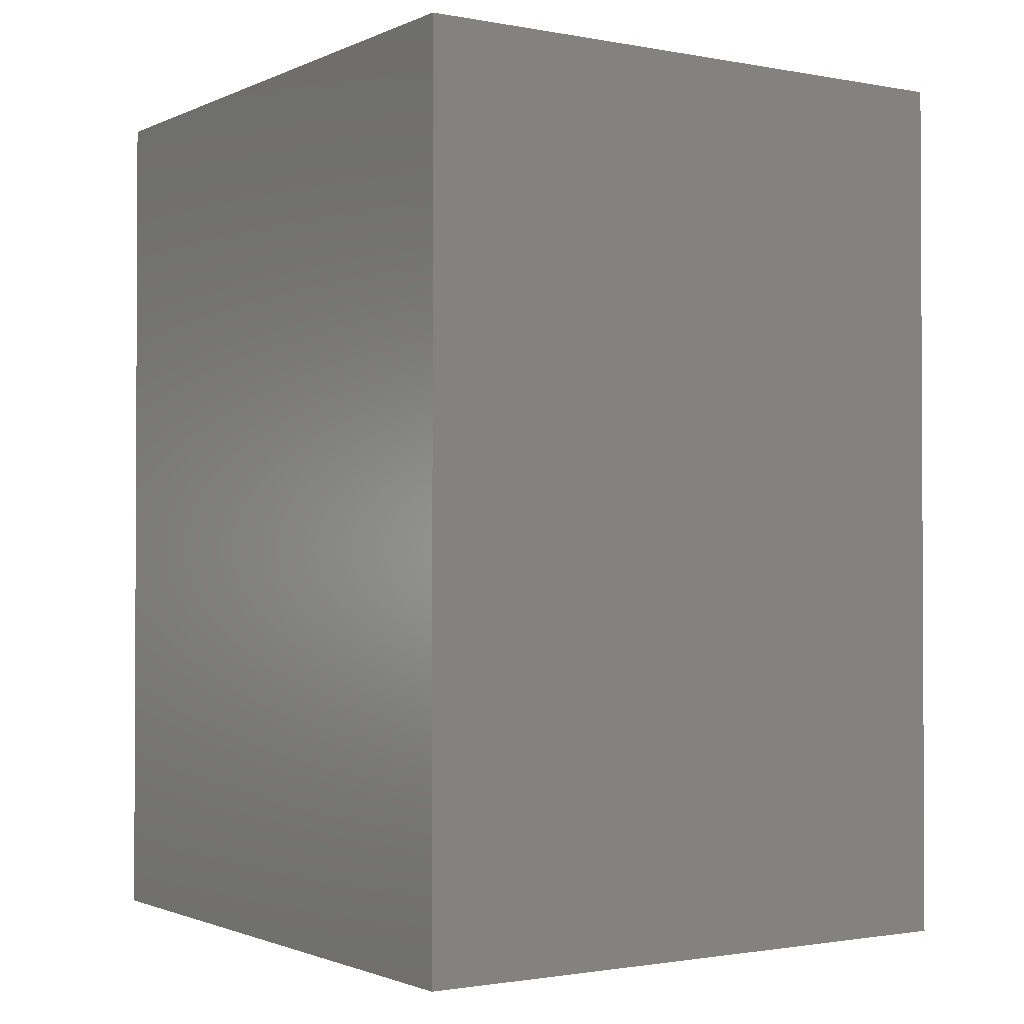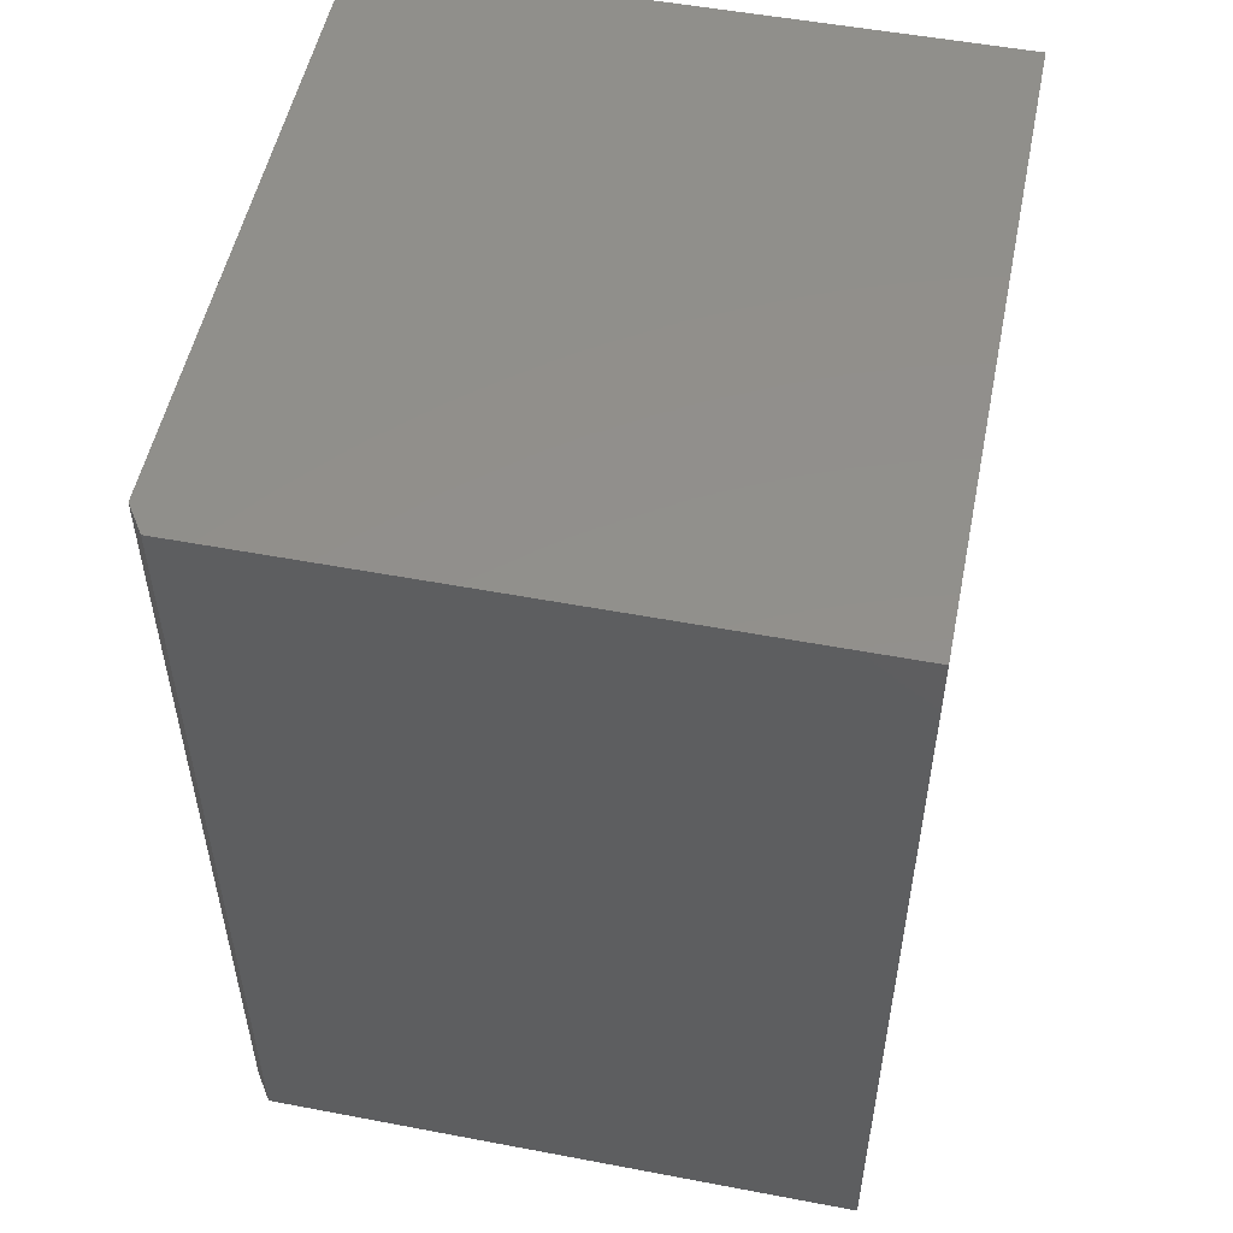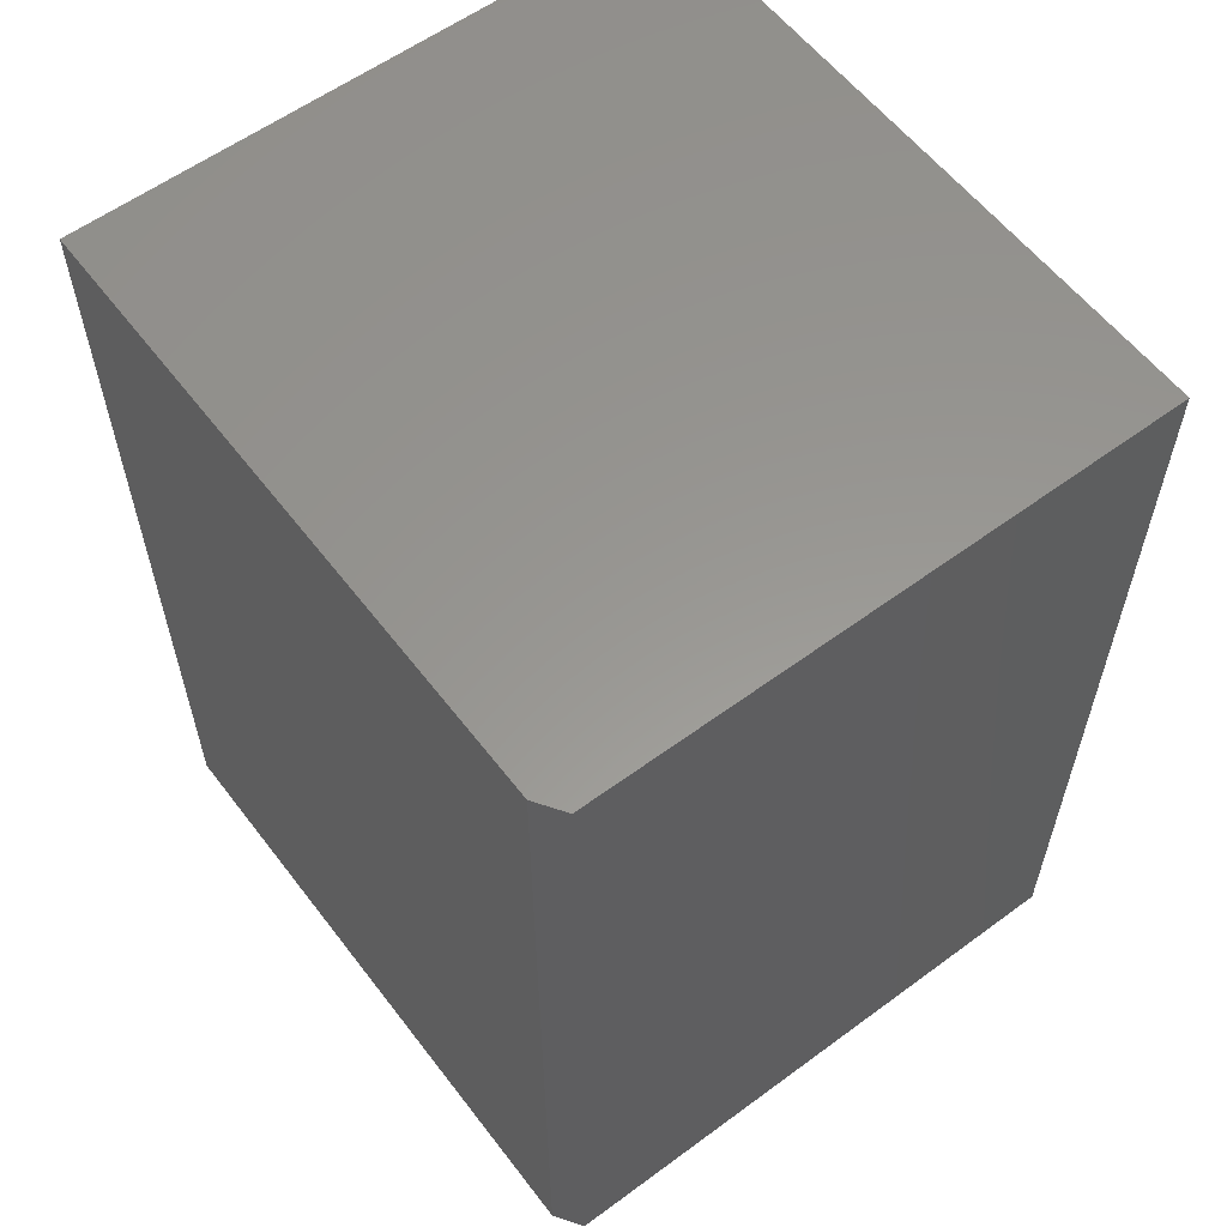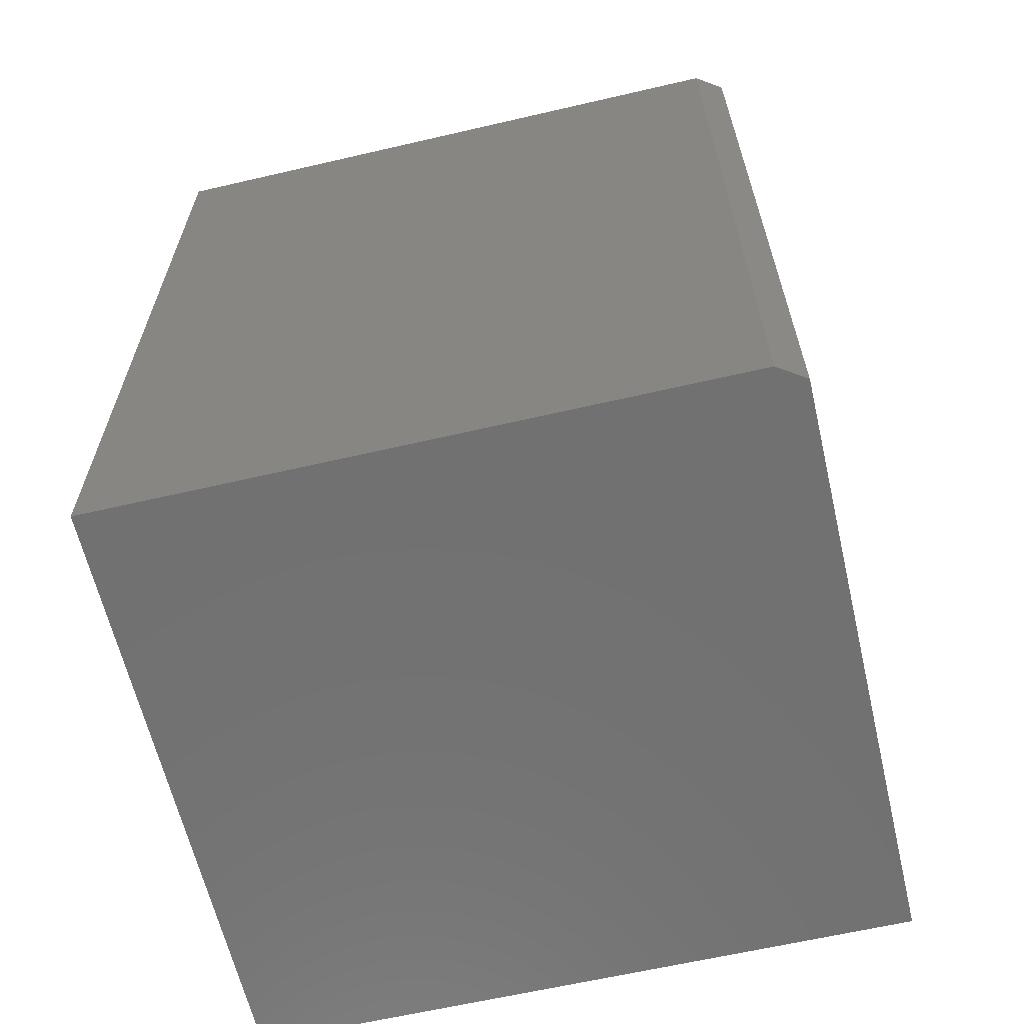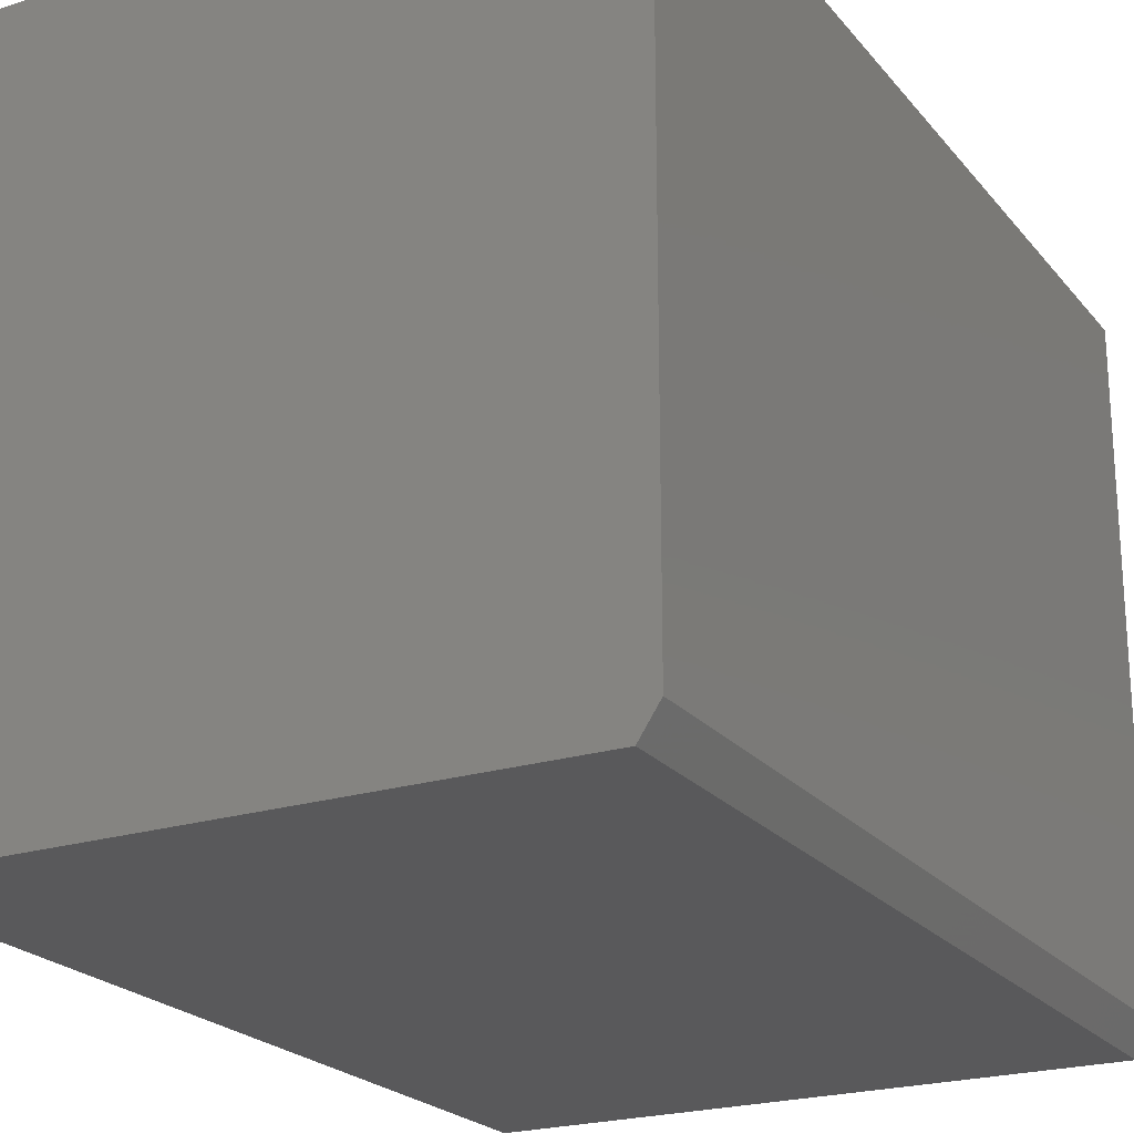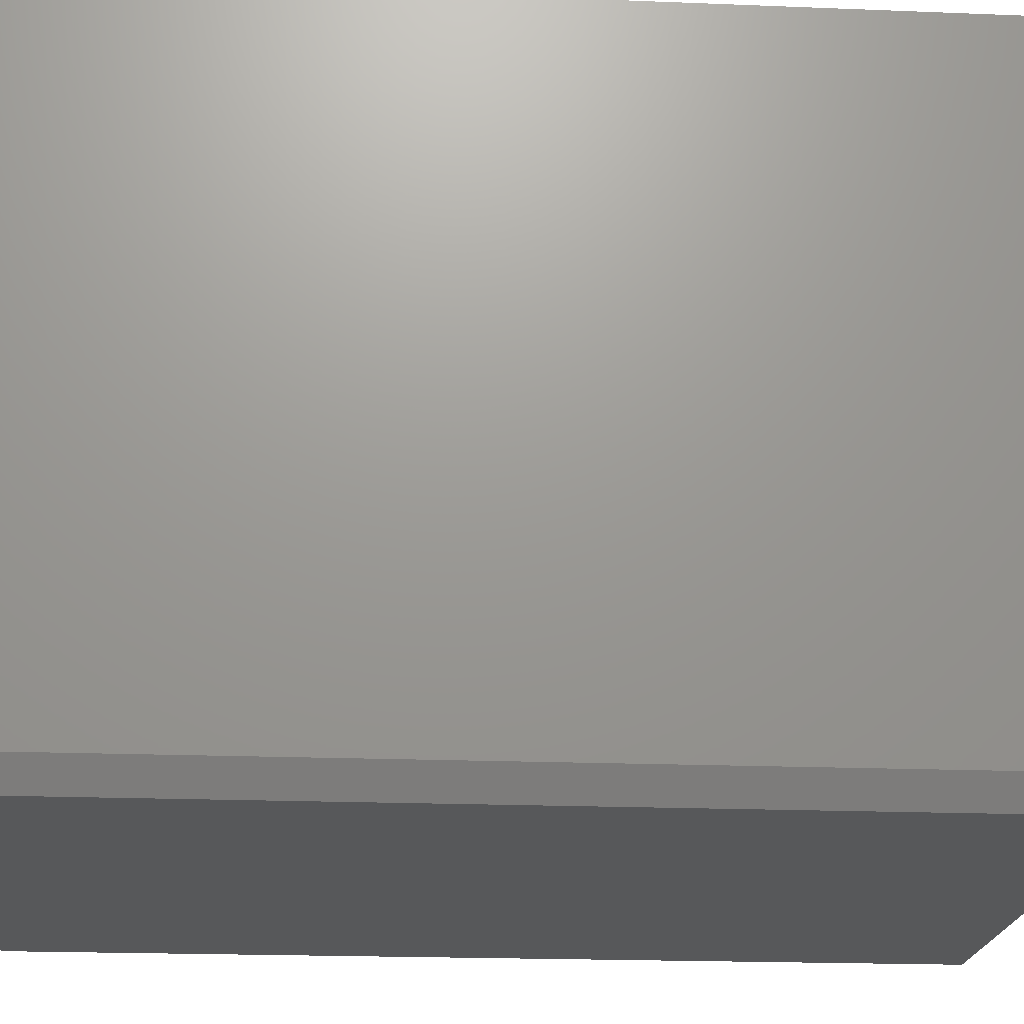
<metadata>
{"format":"stl","ext":"stl","renderer":"f3d","projection":"perspective","resolution":1024,"background":"white","views":[{"elev":-1.5,"azim":-33.5,"up":"+Y"},{"elev":52.6,"azim":-168.5,"up":"+Y"},{"elev":58.6,"azim":142.8,"up":"+Y"},{"elev":-63.1,"azim":103.2,"up":"+Y"},{"elev":-22.3,"azim":28.4,"up":"+Z"},{"elev":-19.7,"azim":85.7,"up":"+Z"}]}
</metadata>
<code>
# stl→obj: 14 verts, 24 faces
v 0.6225 0 0
v 0.6382 0 0.02344
v 0.6382 -0.2763 0.02344
v 0.6382 -0.3711 0.02344
v 0.6382 -0.75 0.02344
v 0.6225 -0.75 0
v 0.125 -0.75 0
v 0.125 0 0
v 0.125 0 0.5547
v 0.6382 0 0.5547
v 0.6382 -0.2763 0.5547
v 0.6382 -0.3711 0.5547
v 0.6382 -0.75 0.5547
v 0.125 -0.75 0.5547
f 1 2 3
f 1 3 4
f 1 4 5
f 1 5 6
f 7 8 6
f 6 8 1
f 9 10 8
f 8 10 2
f 8 2 1
f 11 3 10
f 10 3 2
f 12 4 11
f 11 4 3
f 13 5 12
f 12 5 4
f 13 14 5
f 5 14 7
f 5 7 6
f 14 13 12
f 14 12 11
f 14 11 10
f 14 10 9
f 9 8 14
f 14 8 7

</code>
